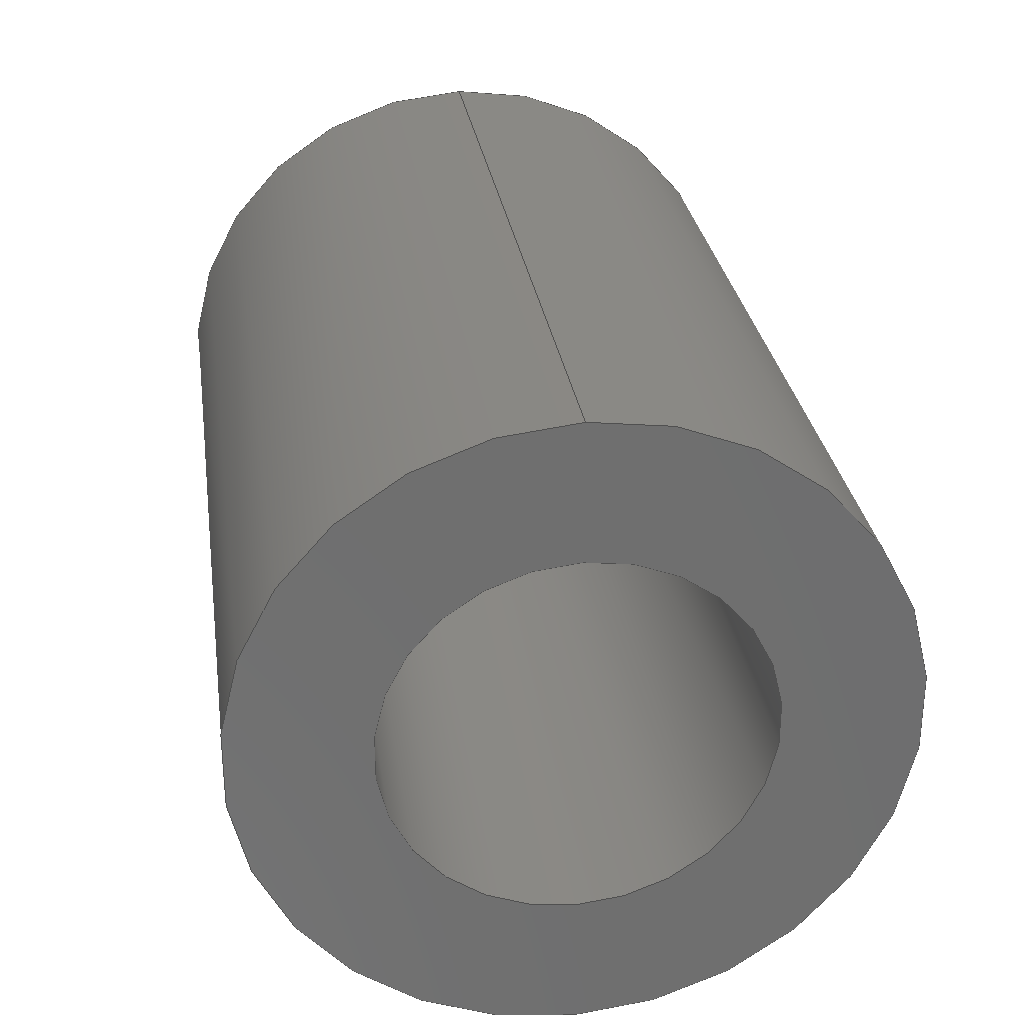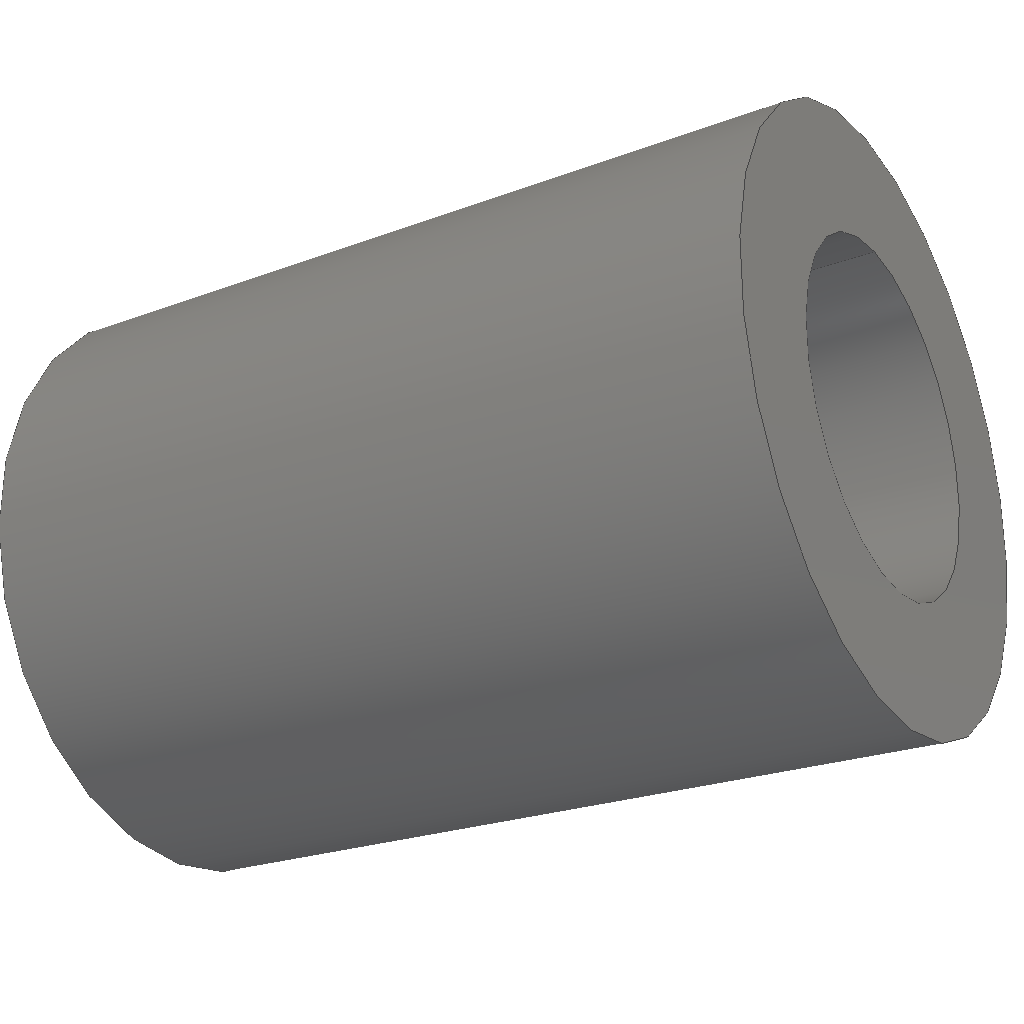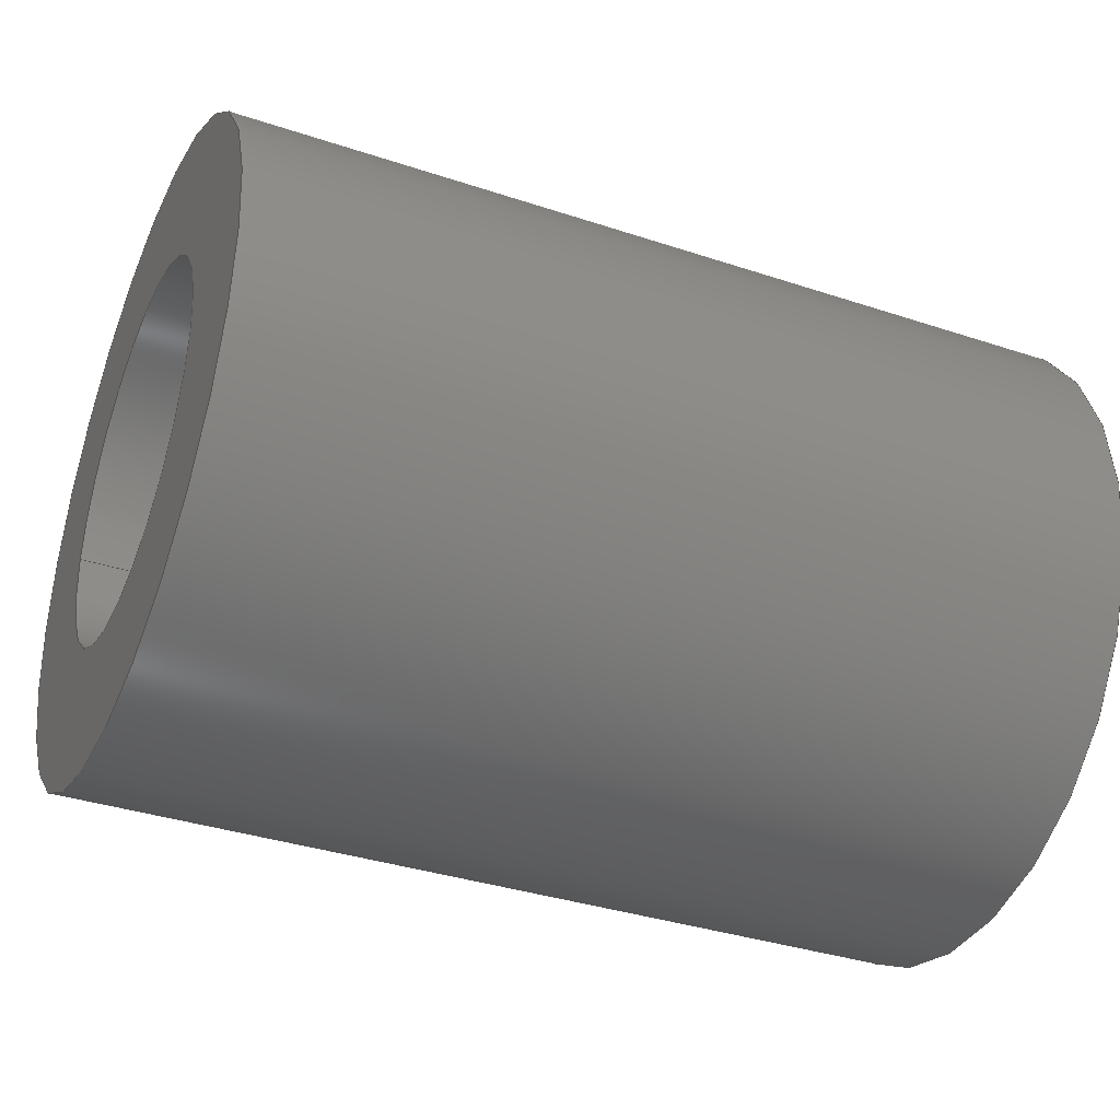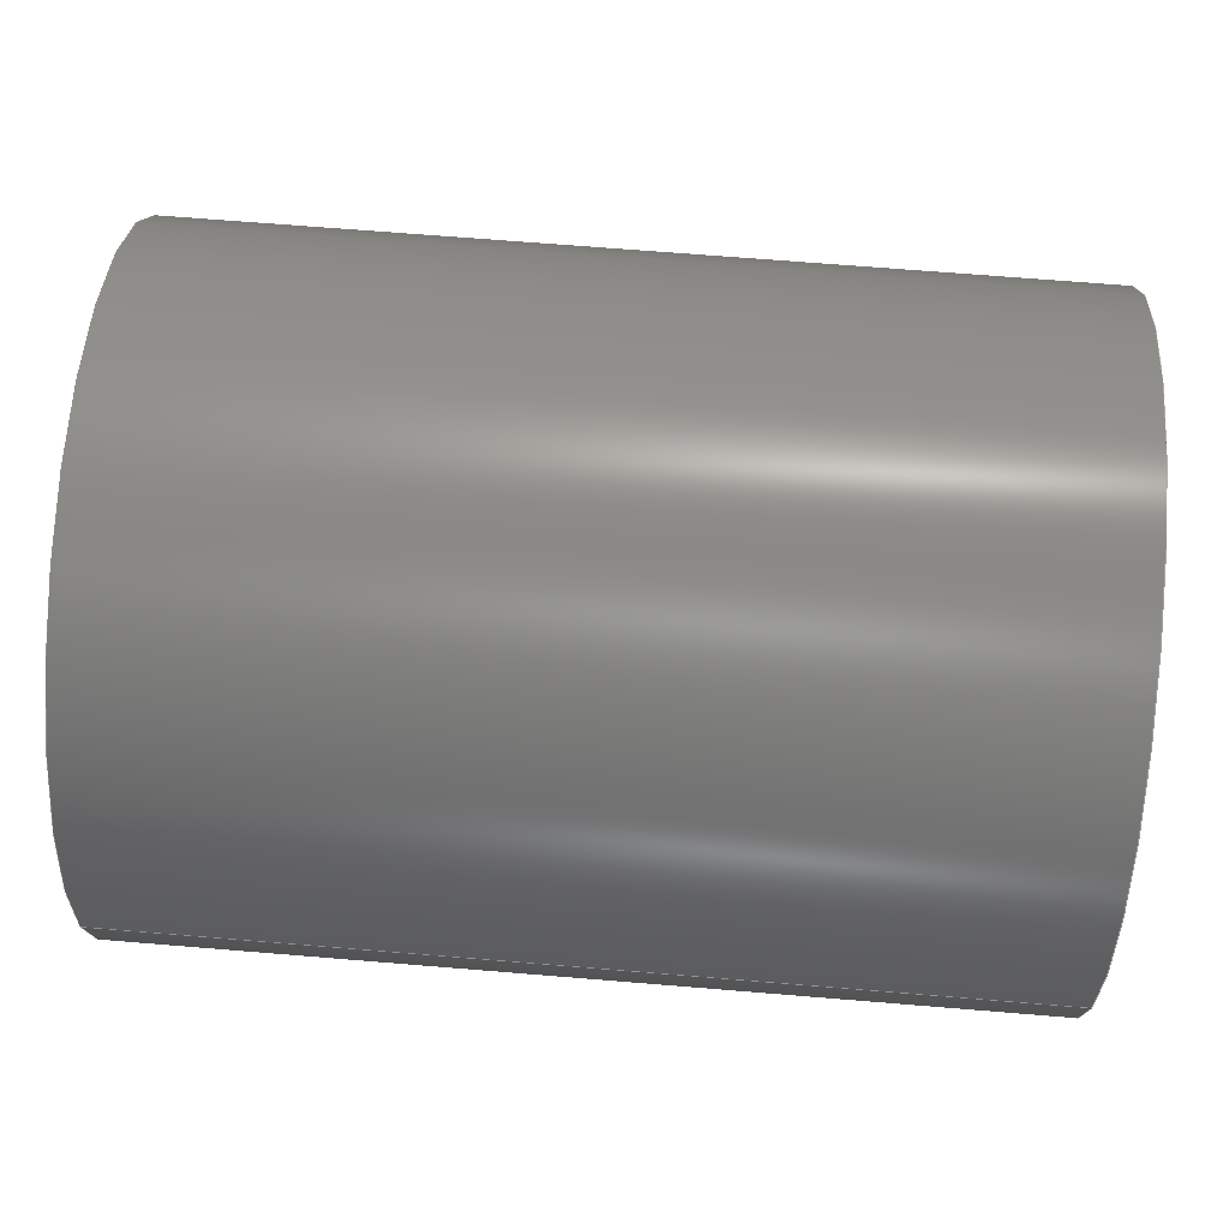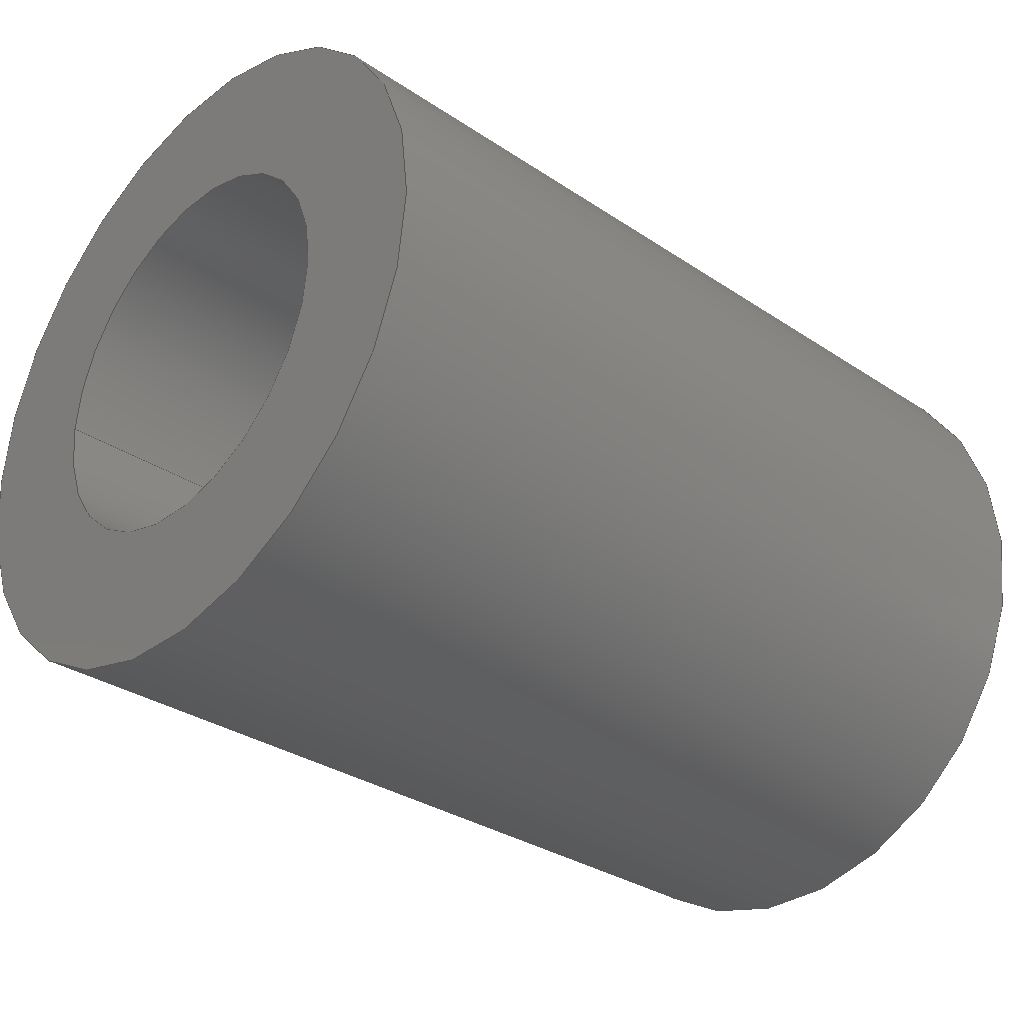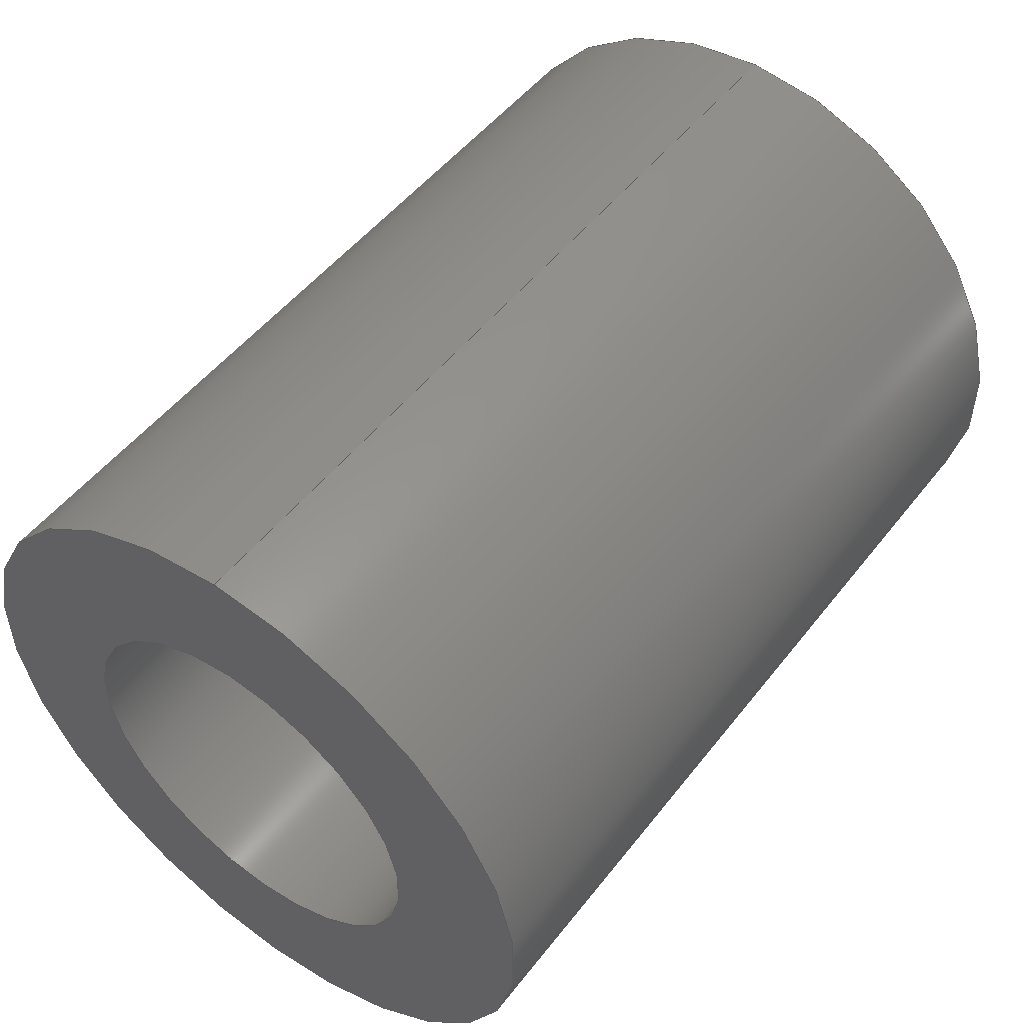
<metadata>
{"format":"step","ext":"step","renderer":"f3d","projection":"perspective","resolution":1024,"background":"white","views":[{"elev":29.1,"azim":81.8,"up":"+Y"},{"elev":-24.5,"azim":-148.5,"up":"+Y"},{"elev":-35.7,"azim":-23.6,"up":"+Z"},{"elev":68.3,"azim":-175.3,"up":"+Z"},{"elev":-31.7,"azim":-43.3,"up":"+Z"},{"elev":50.7,"azim":-53.4,"up":"+Y"}]}
</metadata>
<code>
ISO-10303-21;
DATA;
#1=PROPERTY_DEFINITION_REPRESENTATION(#5,#3);
#2=PROPERTY_DEFINITION_REPRESENTATION(#6,#4);
#3=REPRESENTATION('',(#7),#108);
#4=REPRESENTATION('',(#8),#108);
#5=PROPERTY_DEFINITION('pmi validation property','',#113);
#6=PROPERTY_DEFINITION('pmi validation property','',#113);
#7=VALUE_REPRESENTATION_ITEM('number of annotations',COUNT_MEASURE(0));
#8=VALUE_REPRESENTATION_ITEM('number of views',COUNT_MEASURE(0));
#9=SHAPE_REPRESENTATION_RELATIONSHIP('','',#66,#10);
#10=ADVANCED_BREP_SHAPE_REPRESENTATION('',(#64),#108);
#11=CYLINDRICAL_SURFACE('',#71,0.001191);
#12=CYLINDRICAL_SURFACE('',#73,0.0006906);
#13=ORIENTED_EDGE('',*,*,#21,.T.);
#14=ORIENTED_EDGE('',*,*,#22,.F.);
#15=ORIENTED_EDGE('',*,*,#23,.F.);
#16=ORIENTED_EDGE('',*,*,#22,.T.);
#17=ORIENTED_EDGE('',*,*,#24,.F.);
#18=ORIENTED_EDGE('',*,*,#21,.F.);
#19=ORIENTED_EDGE('',*,*,#24,.T.);
#20=ORIENTED_EDGE('',*,*,#23,.T.);
#21=EDGE_CURVE('',#25,#25,#29,.F.);
#22=EDGE_CURVE('',#26,#26,#30,.F.);
#23=EDGE_CURVE('',#27,#27,#31,.T.);
#24=EDGE_CURVE('',#28,#28,#32,.T.);
#25=VERTEX_POINT('',#97);
#26=VERTEX_POINT('',#99);
#27=VERTEX_POINT('',#102);
#28=VERTEX_POINT('',#105);
#29=CIRCLE('',#69,0.0006906);
#30=CIRCLE('',#70,0.001191);
#31=CIRCLE('',#72,0.001191);
#32=CIRCLE('',#74,0.0006906);
#33=EDGE_LOOP('',(#13));
#34=EDGE_LOOP('',(#14));
#35=EDGE_LOOP('',(#15));
#36=EDGE_LOOP('',(#16));
#37=EDGE_LOOP('',(#17));
#38=EDGE_LOOP('',(#18));
#39=EDGE_LOOP('',(#19));
#40=EDGE_LOOP('',(#20));
#41=FACE_BOUND('',#33,.T.);
#42=FACE_BOUND('',#34,.T.);
#43=FACE_BOUND('',#35,.T.);
#44=FACE_BOUND('',#36,.T.);
#45=FACE_BOUND('',#37,.T.);
#46=FACE_BOUND('',#38,.T.);
#47=FACE_BOUND('',#39,.T.);
#48=FACE_BOUND('',#40,.T.);
#49=PLANE('',#68);
#50=PLANE('',#75);
#51=ADVANCED_FACE('',(#41,#42),#49,.F.);
#52=ADVANCED_FACE('',(#43,#44),#11,.T.);
#53=ADVANCED_FACE('',(#45,#46),#12,.F.);
#54=ADVANCED_FACE('',(#47,#48),#50,.T.);
#55=CLOSED_SHELL('',(#51,#52,#53,#54));
#56=STYLED_ITEM('',(#57),#64);
#57=PRESENTATION_STYLE_ASSIGNMENT((#58));
#58=SURFACE_STYLE_USAGE(.BOTH.,#59);
#59=SURFACE_SIDE_STYLE('',(#60));
#60=SURFACE_STYLE_FILL_AREA(#61);
#61=FILL_AREA_STYLE('',(#62));
#62=FILL_AREA_STYLE_COLOUR('',#63);
#63=DRAUGHTING_PRE_DEFINED_COLOUR('white');
#64=MANIFOLD_SOLID_BREP('forward_torso_l',#55);
#65=SHAPE_DEFINITION_REPRESENTATION(#113,#66);
#66=SHAPE_REPRESENTATION('forward_torso_l',(#67),#108);
#67=AXIS2_PLACEMENT_3D('',#94,#76,#77);
#68=AXIS2_PLACEMENT_3D('',#95,#78,#79);
#69=AXIS2_PLACEMENT_3D('',#96,#80,#81);
#70=AXIS2_PLACEMENT_3D('',#98,#82,#83);
#71=AXIS2_PLACEMENT_3D('',#100,#84,#85);
#72=AXIS2_PLACEMENT_3D('',#101,#86,#87);
#73=AXIS2_PLACEMENT_3D('',#103,#88,#89);
#74=AXIS2_PLACEMENT_3D('',#104,#90,#91);
#75=AXIS2_PLACEMENT_3D('',#106,#92,#93);
#76=DIRECTION('',(0,0,1));
#77=DIRECTION('',(1,0,0));
#78=DIRECTION('',(-1,-1.84e-17,-1.109e-17));
#79=DIRECTION('',(-1.991e-17,0.9877,0.1564));
#80=DIRECTION('',(1,-1.84e-17,-1.109e-17));
#81=DIRECTION('',(1.84e-17,1,0));
#82=DIRECTION('',(1,-1.84e-17,-1.109e-17));
#83=DIRECTION('',(1.84e-17,1,0));
#84=DIRECTION('',(-1,1.84e-17,1.109e-17));
#85=DIRECTION('',(1.84e-17,1,0));
#86=DIRECTION('',(-1,-1.84e-17,-1.109e-17));
#87=DIRECTION('',(1.84e-17,-1,0));
#88=DIRECTION('',(-1,1.84e-17,1.109e-17));
#89=DIRECTION('',(1.84e-17,1,0));
#90=DIRECTION('',(1,-1.84e-17,-1.109e-17));
#91=DIRECTION('',(1.84e-17,1,0));
#92=DIRECTION('',(-1,-1.84e-17,-1.109e-17));
#93=DIRECTION('',(-1.991e-17,0.9877,0.1564));
#94=CARTESIAN_POINT('',(0,0,0));
#95=CARTESIAN_POINT('',(-0.03767,-0.0257,0.06825));
#96=CARTESIAN_POINT('',(-0.03767,-0.1768,0.05731));
#97=CARTESIAN_POINT('',(-0.03767,-0.1761,0.05731));
#98=CARTESIAN_POINT('',(-0.03767,-0.1768,0.05731));
#99=CARTESIAN_POINT('',(-0.03767,-0.1756,0.05731));
#100=CARTESIAN_POINT('',(-0.03767,-0.1768,0.05731));
#101=CARTESIAN_POINT('',(-0.04084,-0.1768,0.05731));
#102=CARTESIAN_POINT('',(-0.04084,-0.178,0.05731));
#103=CARTESIAN_POINT('',(-0.03767,-0.1768,0.05731));
#104=CARTESIAN_POINT('',(-0.04084,-0.1768,0.05731));
#105=CARTESIAN_POINT('',(-0.04084,-0.1761,0.05731));
#106=CARTESIAN_POINT('',(-0.04084,-0.0257,0.06825));
#107=MECHANICAL_DESIGN_GEOMETRIC_PRESENTATION_REPRESENTATION('',(#56),#108);
#108=(
GEOMETRIC_REPRESENTATION_CONTEXT(3)
GLOBAL_UNCERTAINTY_ASSIGNED_CONTEXT((#109))
GLOBAL_UNIT_ASSIGNED_CONTEXT((#112,#111,#110))
REPRESENTATION_CONTEXT('forward_torso_l','TOP_LEVEL_ASSEMBLY_PART')
);
#109=UNCERTAINTY_MEASURE_WITH_UNIT(LENGTH_MEASURE(5e-06),#112,
'DISTANCE_ACCURACY_VALUE','Maximum Tolerance applied to model');
#110=(
NAMED_UNIT(*)
SI_UNIT($,.STERADIAN.)
SOLID_ANGLE_UNIT()
);
#111=(
NAMED_UNIT(*)
PLANE_ANGLE_UNIT()
SI_UNIT($,.RADIAN.)
);
#112=(
LENGTH_UNIT()
NAMED_UNIT(*)
SI_UNIT($,.METRE.)
);
#113=PRODUCT_DEFINITION_SHAPE('','',#114);
#114=PRODUCT_DEFINITION('','',#116,#115);
#115=PRODUCT_DEFINITION_CONTEXT('',#122,'design');
#116=PRODUCT_DEFINITION_FORMATION_WITH_SPECIFIED_SOURCE('','',#118,
 .NOT_KNOWN.);
#117=PRODUCT_RELATED_PRODUCT_CATEGORY('','',(#118));
#118=PRODUCT('forward_torso_l','forward_torso_l','forward_torso_l',(#120));
#119=PRODUCT_CATEGORY('','');
#120=PRODUCT_CONTEXT('',#122,'mechanical');
#121=APPLICATION_PROTOCOL_DEFINITION('international standard',
'automotive_design',2010,#122);
#122=APPLICATION_CONTEXT(
'core data for automotive mechanical design processes');
ENDSEC;
END-ISO-10303-21;

</code>
